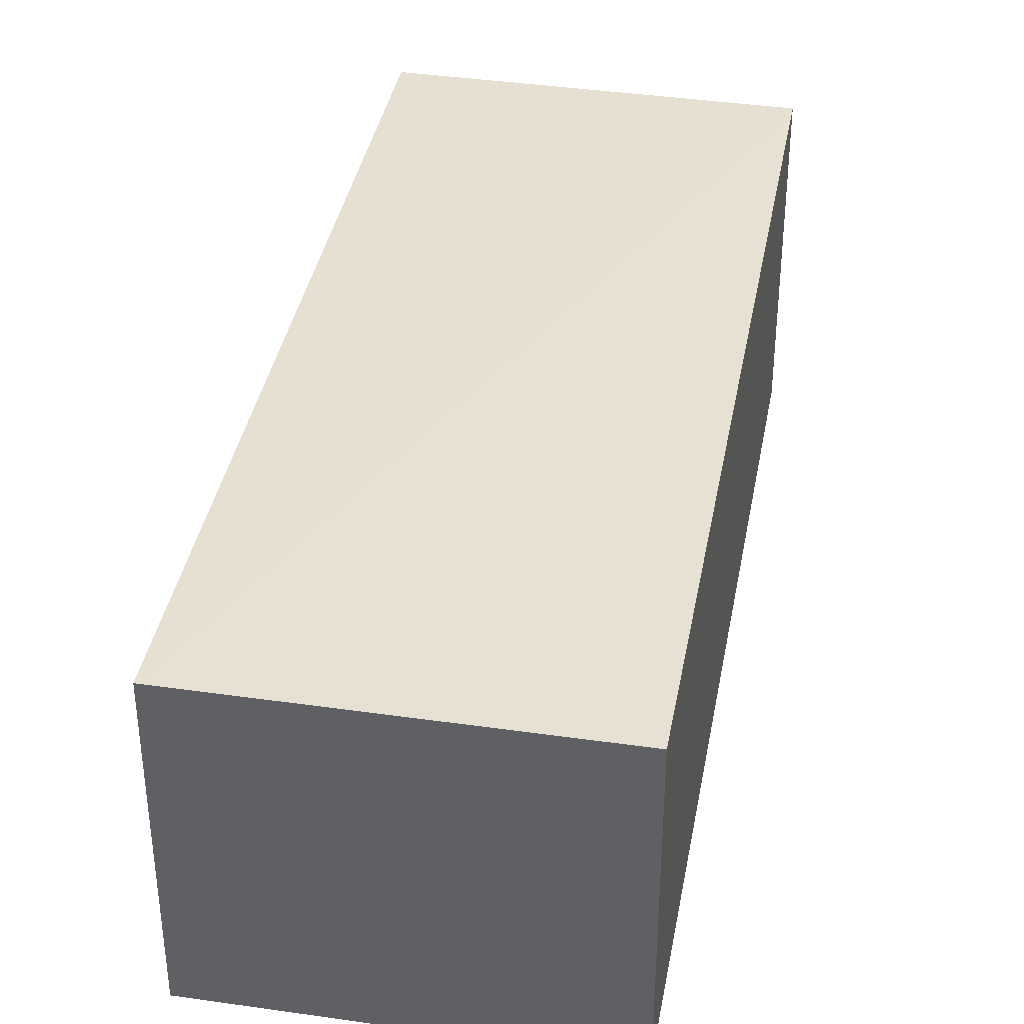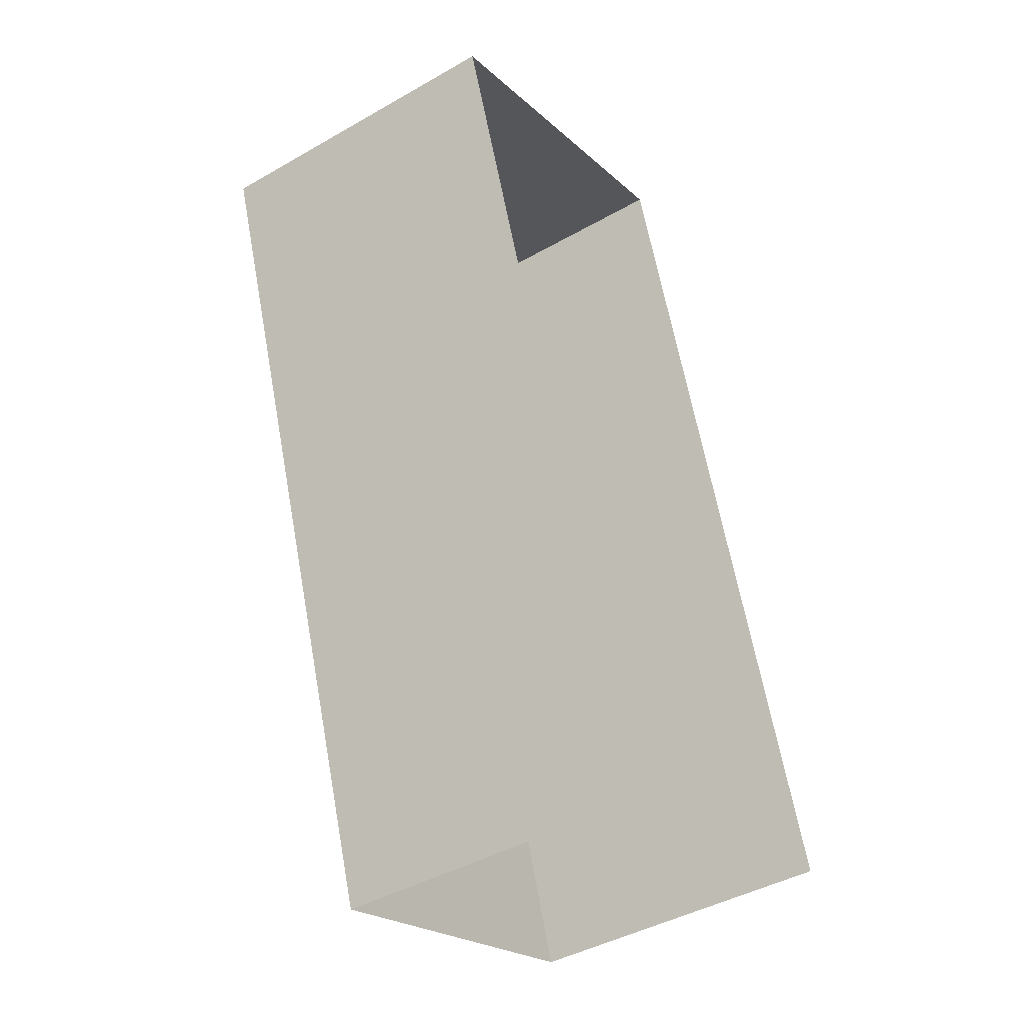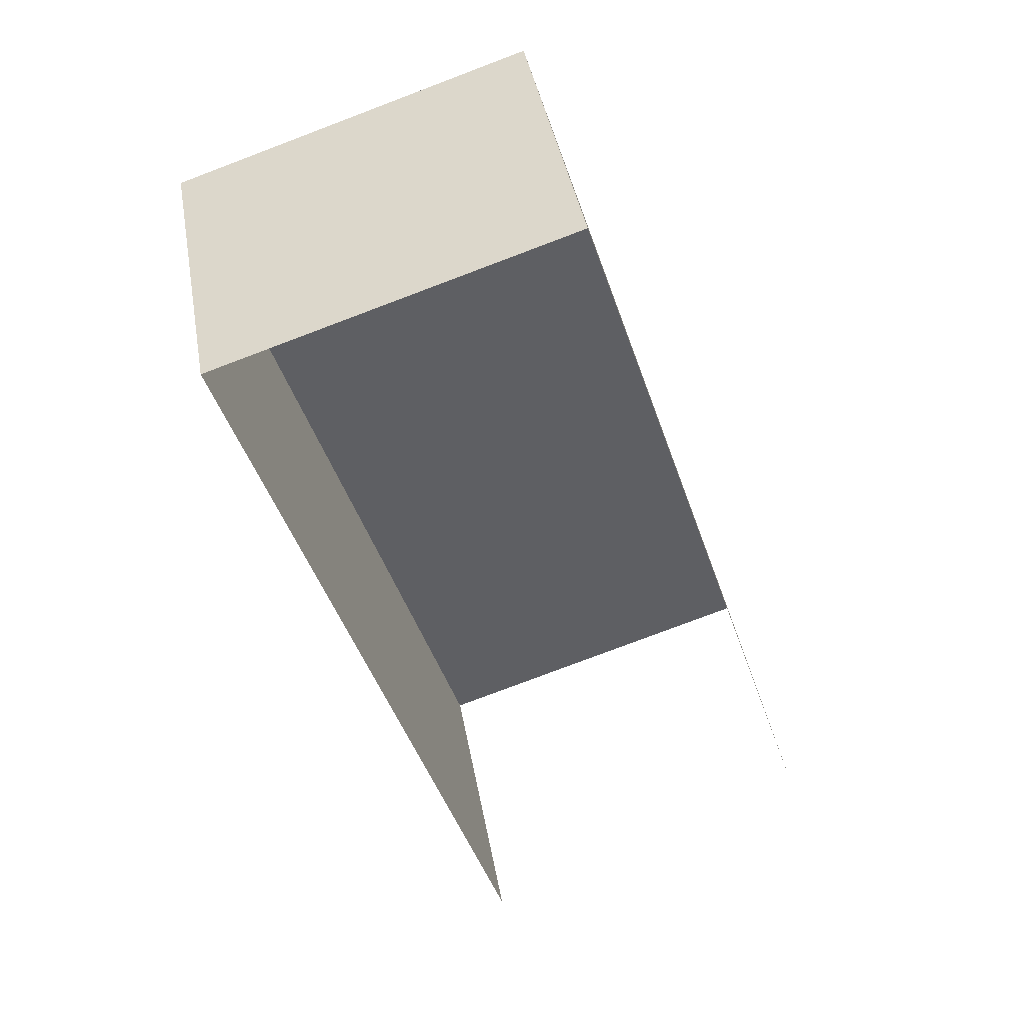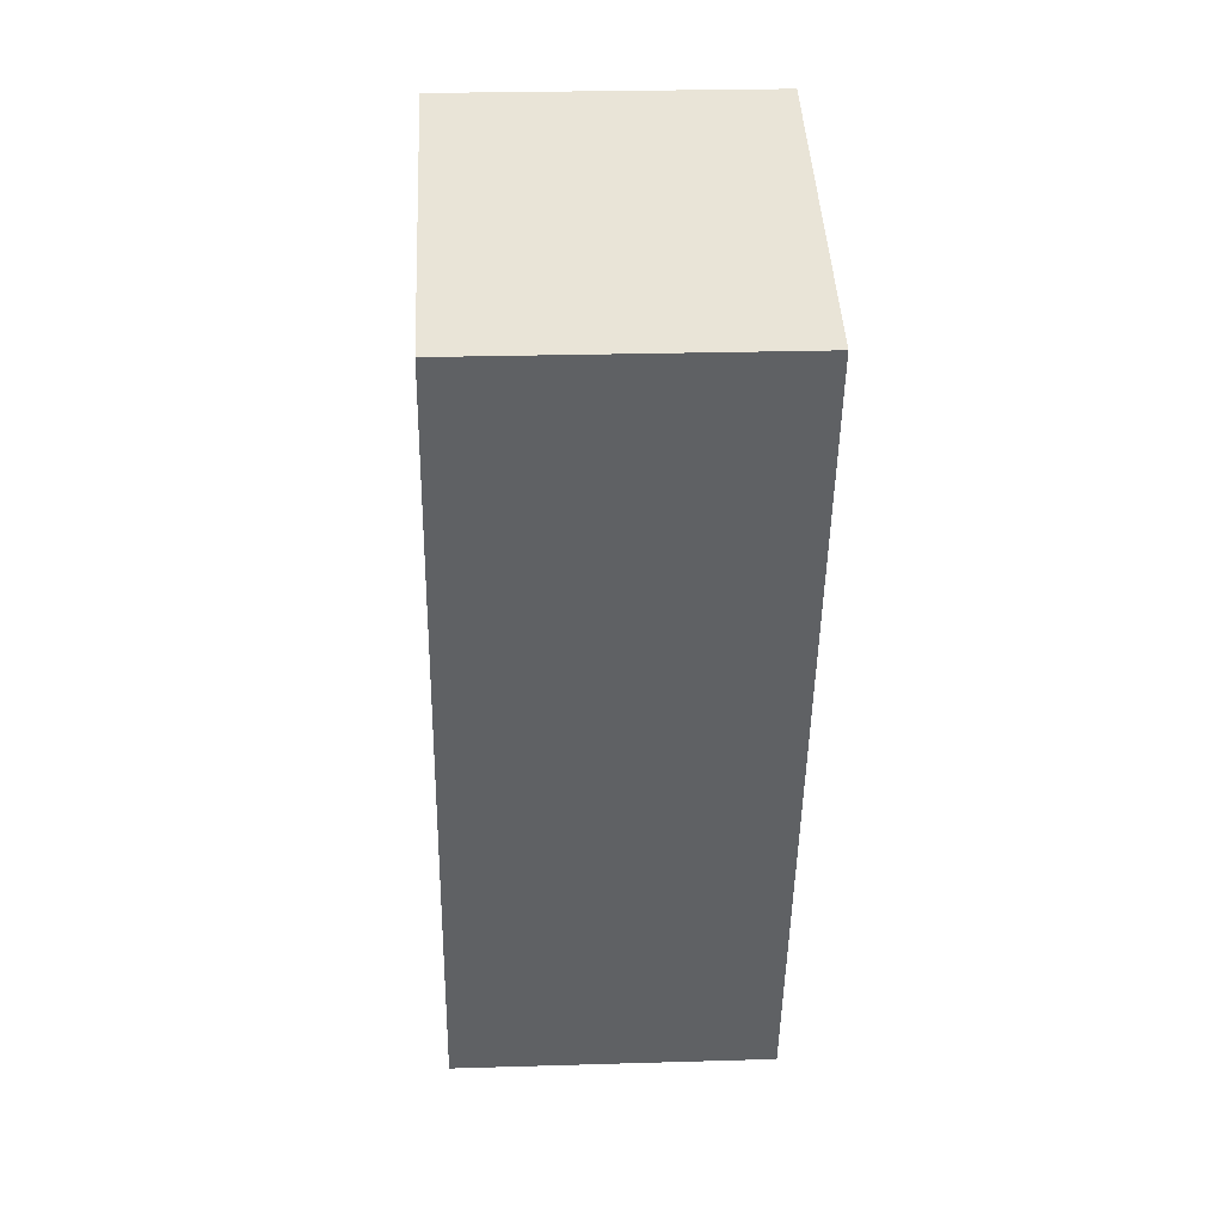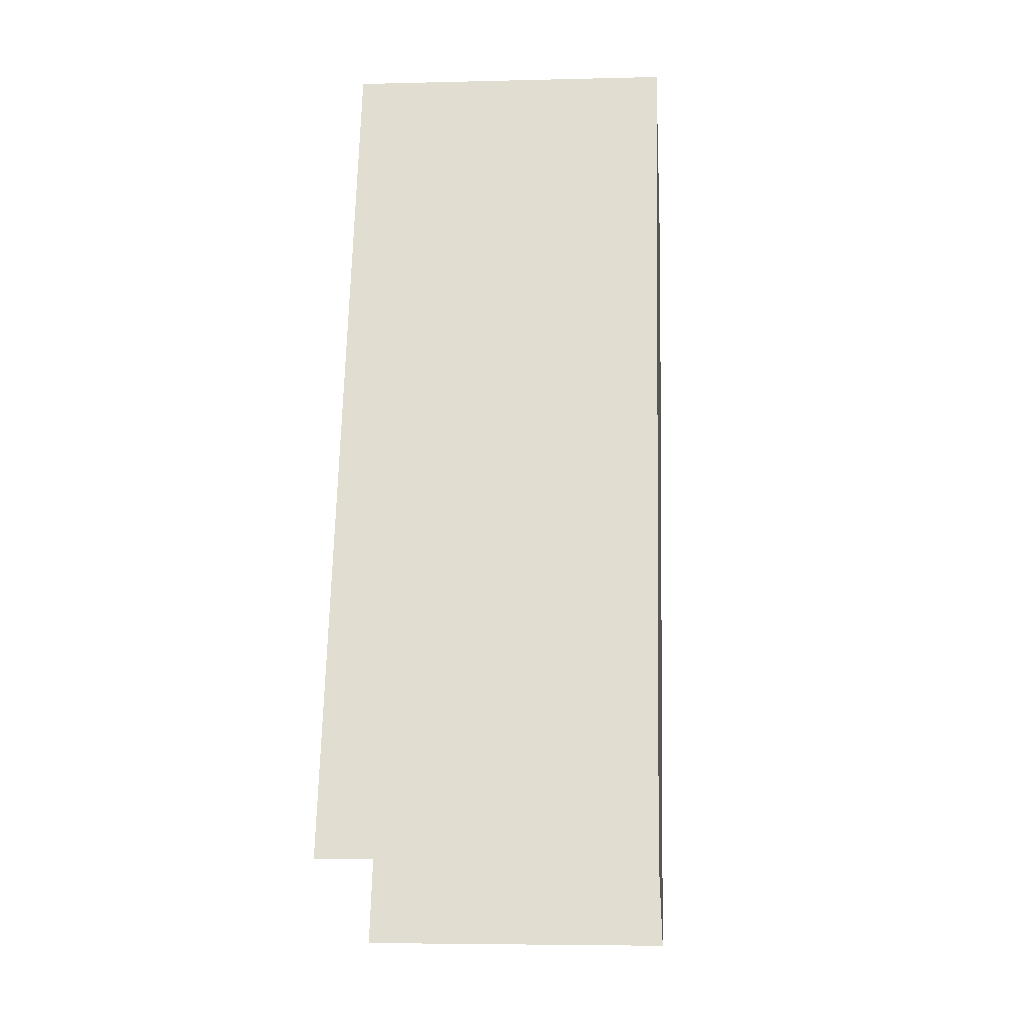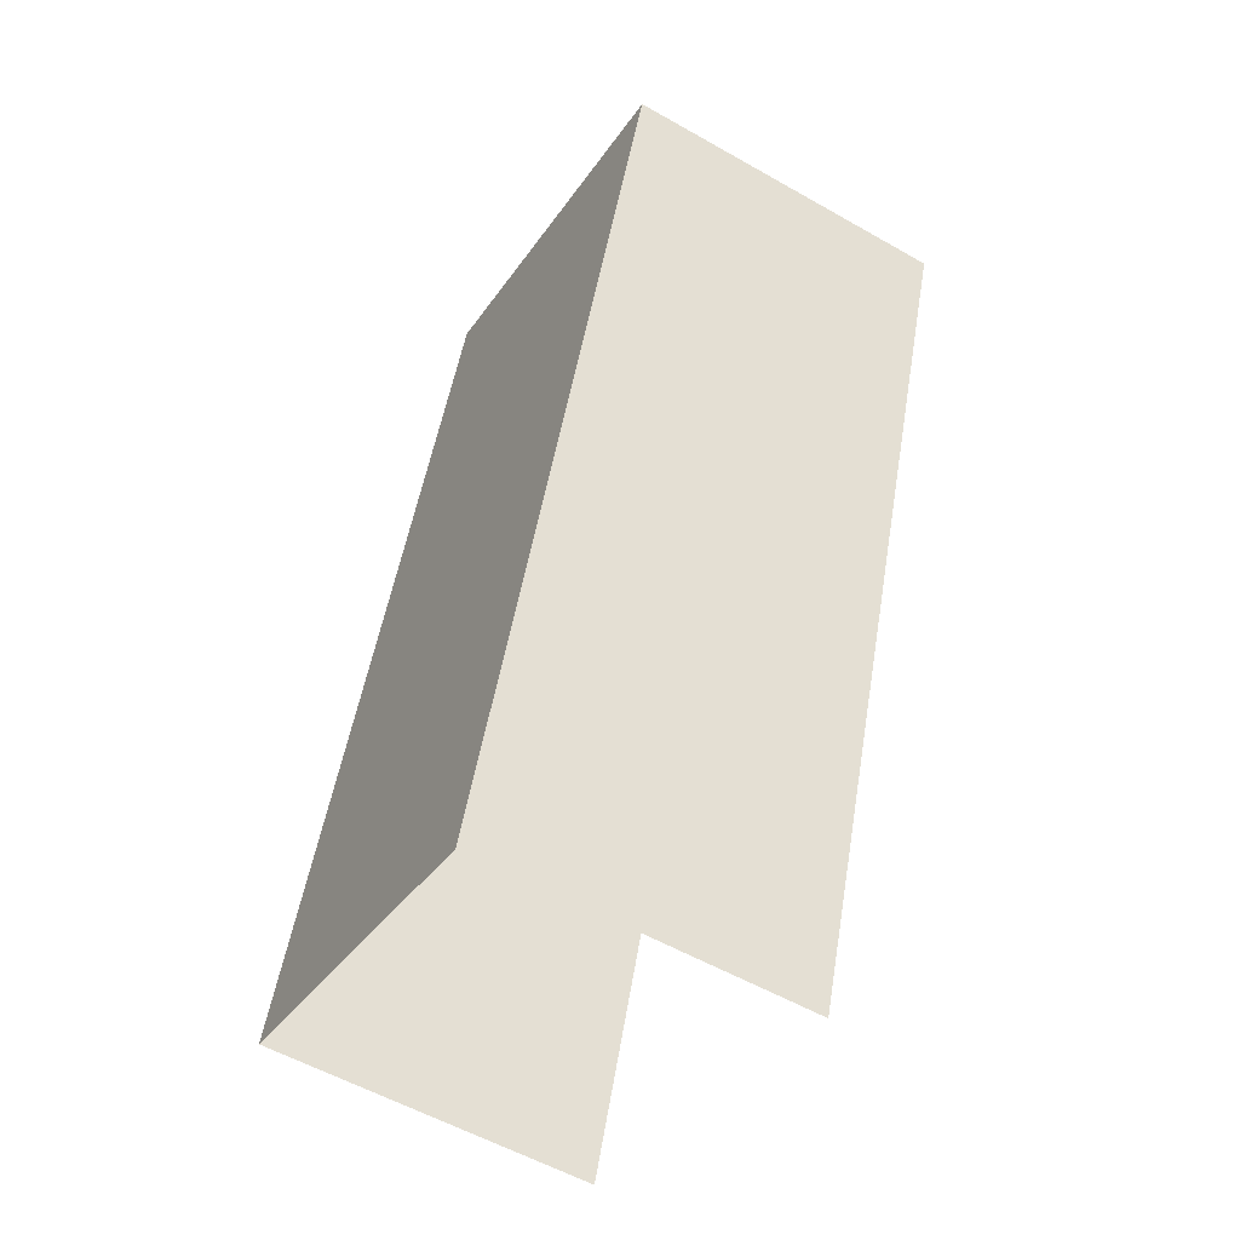
<metadata>
{"format":"obj","ext":"obj","renderer":"f3d","projection":"perspective","resolution":1024,"background":"white","views":[{"elev":38.6,"azim":172.1,"up":"+Z"},{"elev":-42.9,"azim":124.4,"up":"+Y"},{"elev":41.5,"azim":170.0,"up":"+Y"},{"elev":24.6,"azim":87.1,"up":"+Y"},{"elev":-5.2,"azim":-85.4,"up":"+Y"},{"elev":-56.0,"azim":59.2,"up":"+Y"}]}
</metadata>
<code>
v -2.241e+05 -1.282e+05 14.55
v -2.241e+05 -1.281e+05 14.55
v -2.241e+05 -1.281e+05 14.55
v -2.241e+05 -1.282e+05 14.55
v -2.241e+05 -1.282e+05 16.69
v -2.241e+05 -1.282e+05 16.69
v -2.241e+05 -1.281e+05 16.69
v -2.241e+05 -1.281e+05 16.69
f 1 2 3
f 4 1 3
f 5 1 4
f 6 5 4
f 5 6 7
f 8 5 7
f 7 3 2
f 8 7 2
f 7 4 3
f 7 6 4
f 8 2 1
f 5 8 1

</code>
